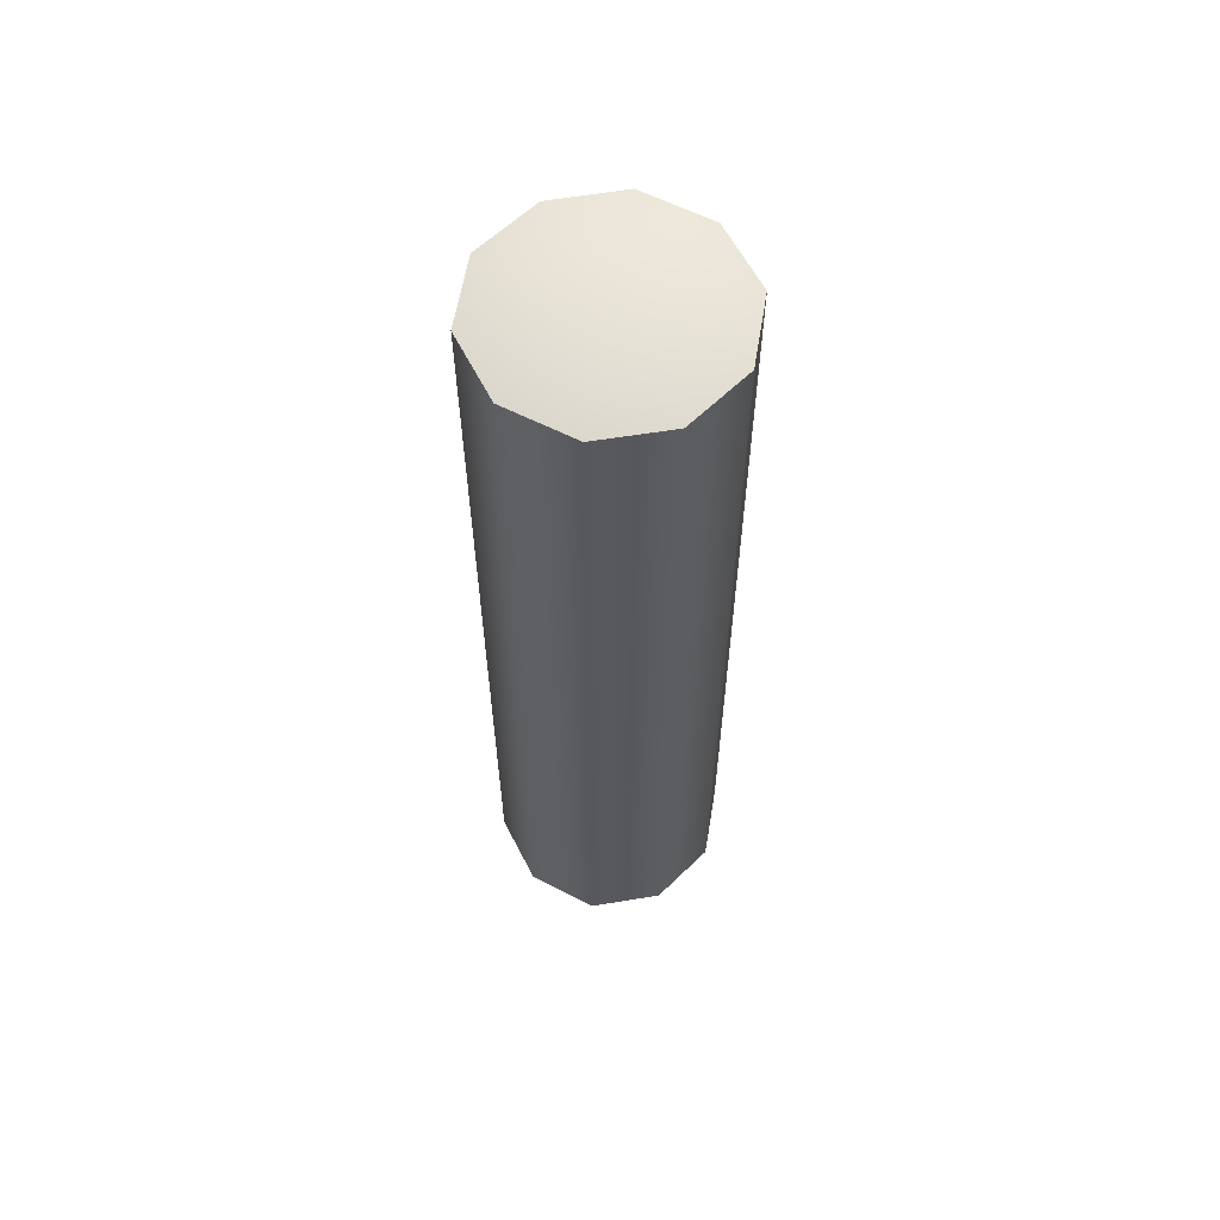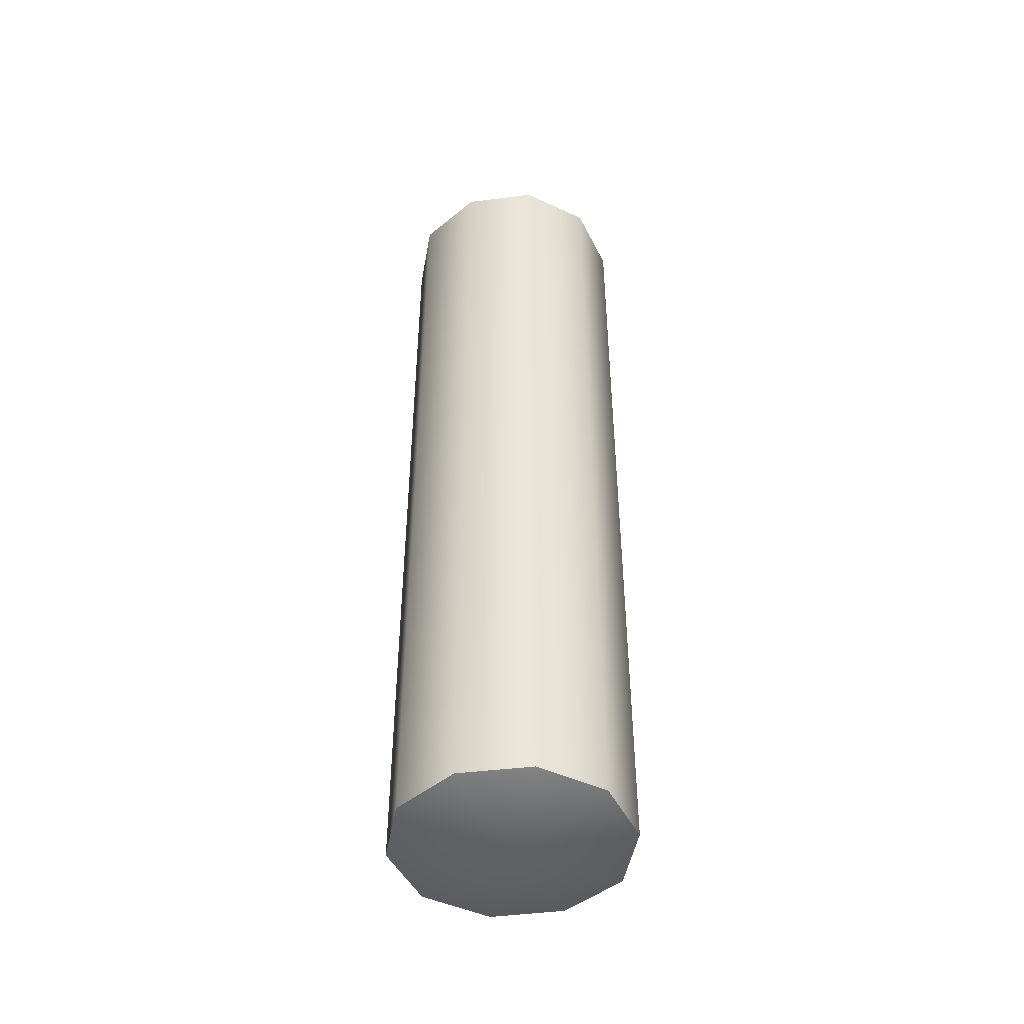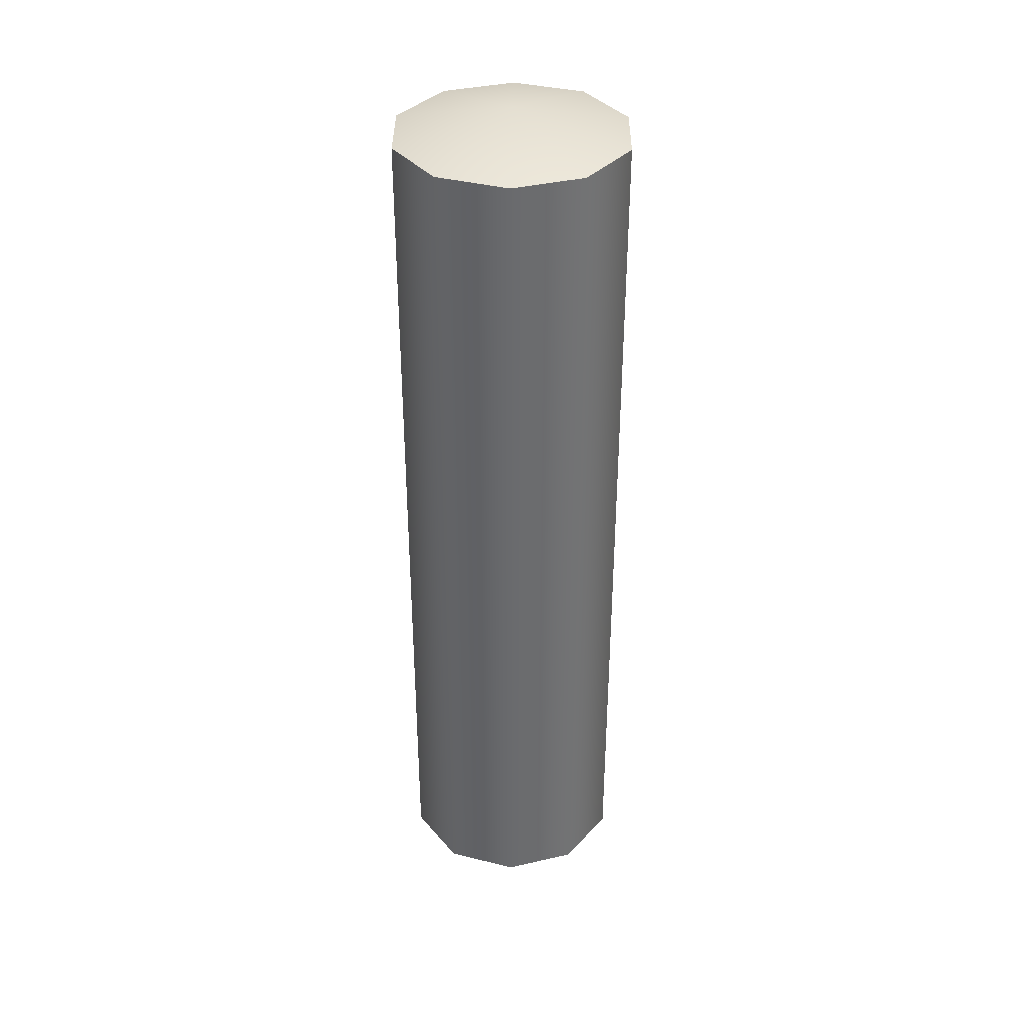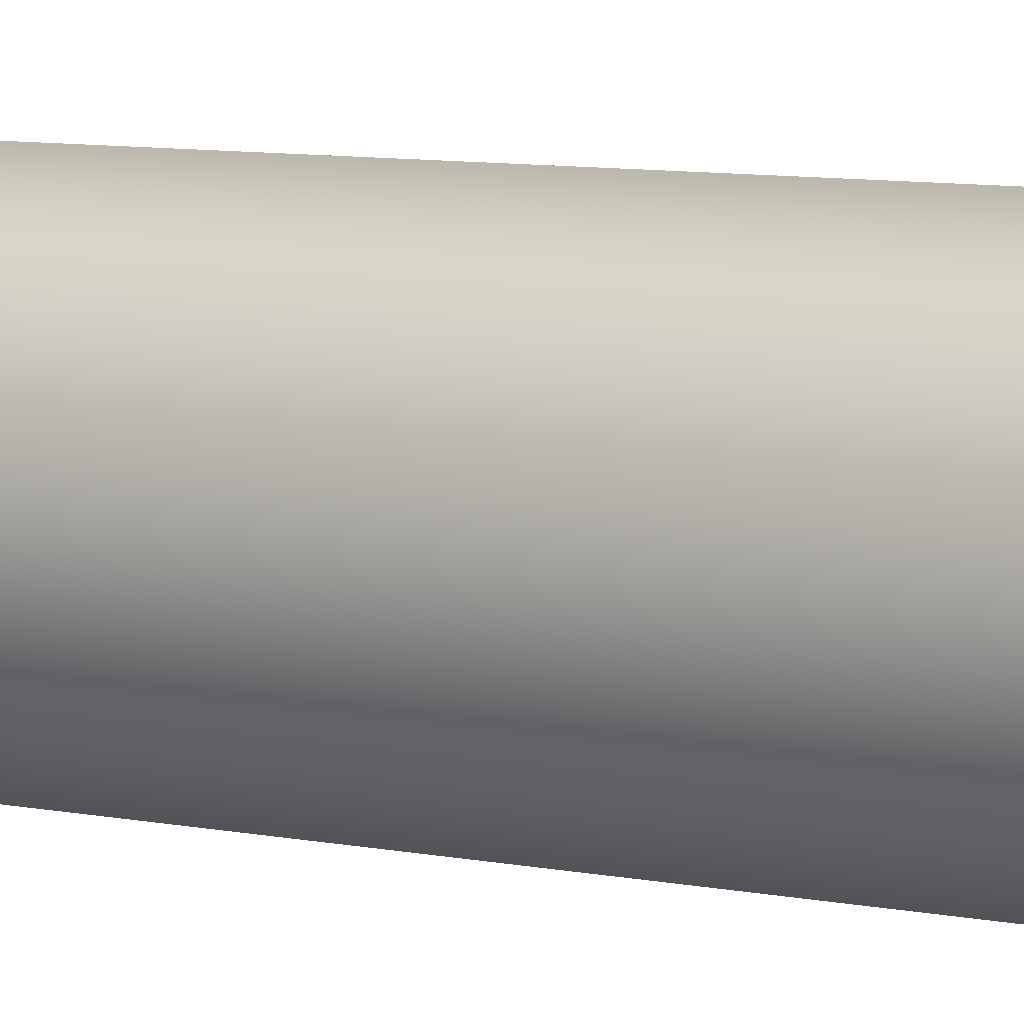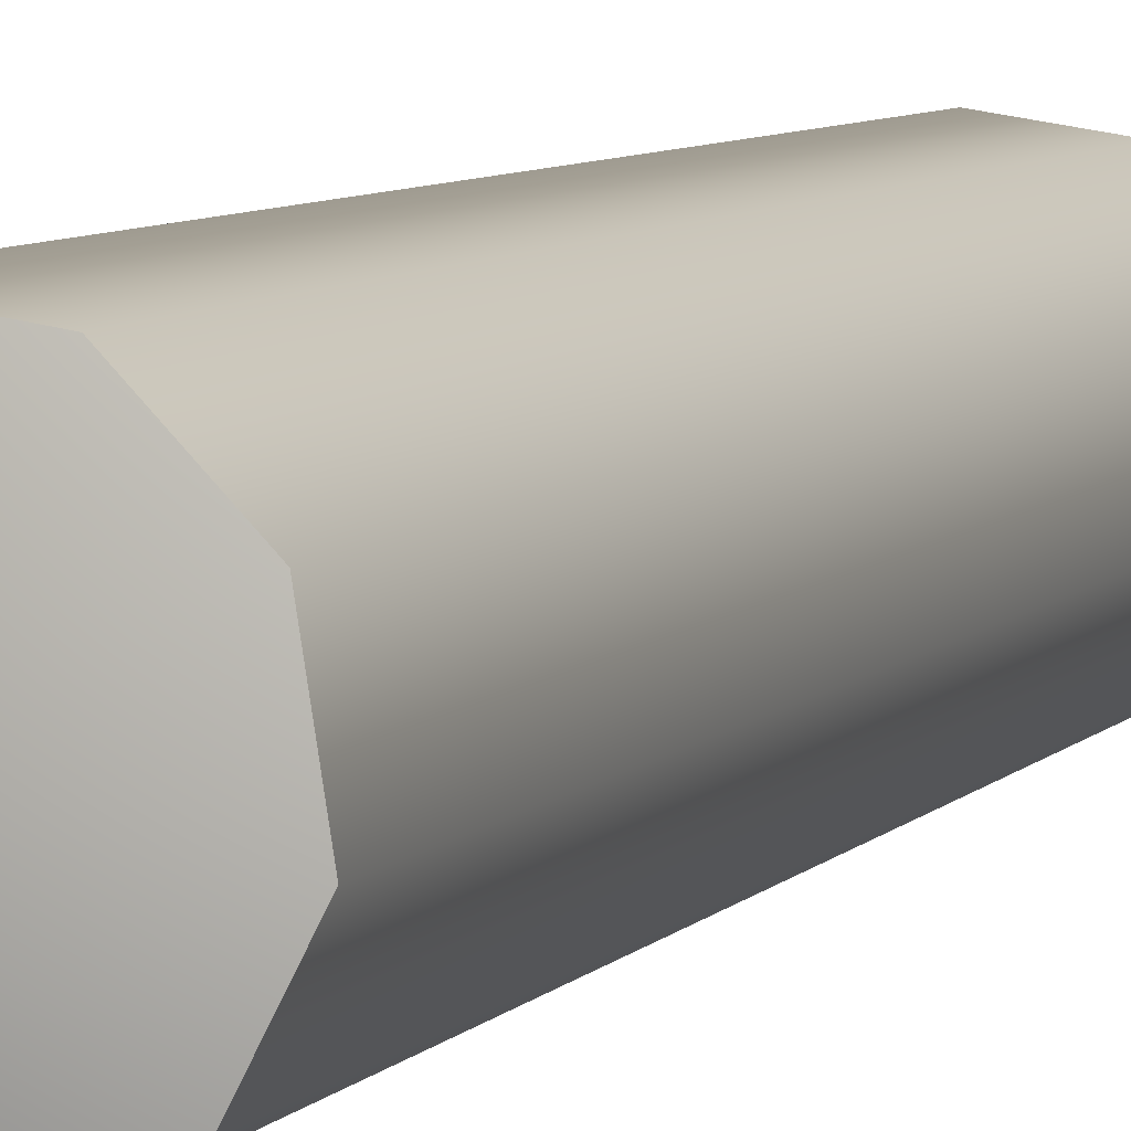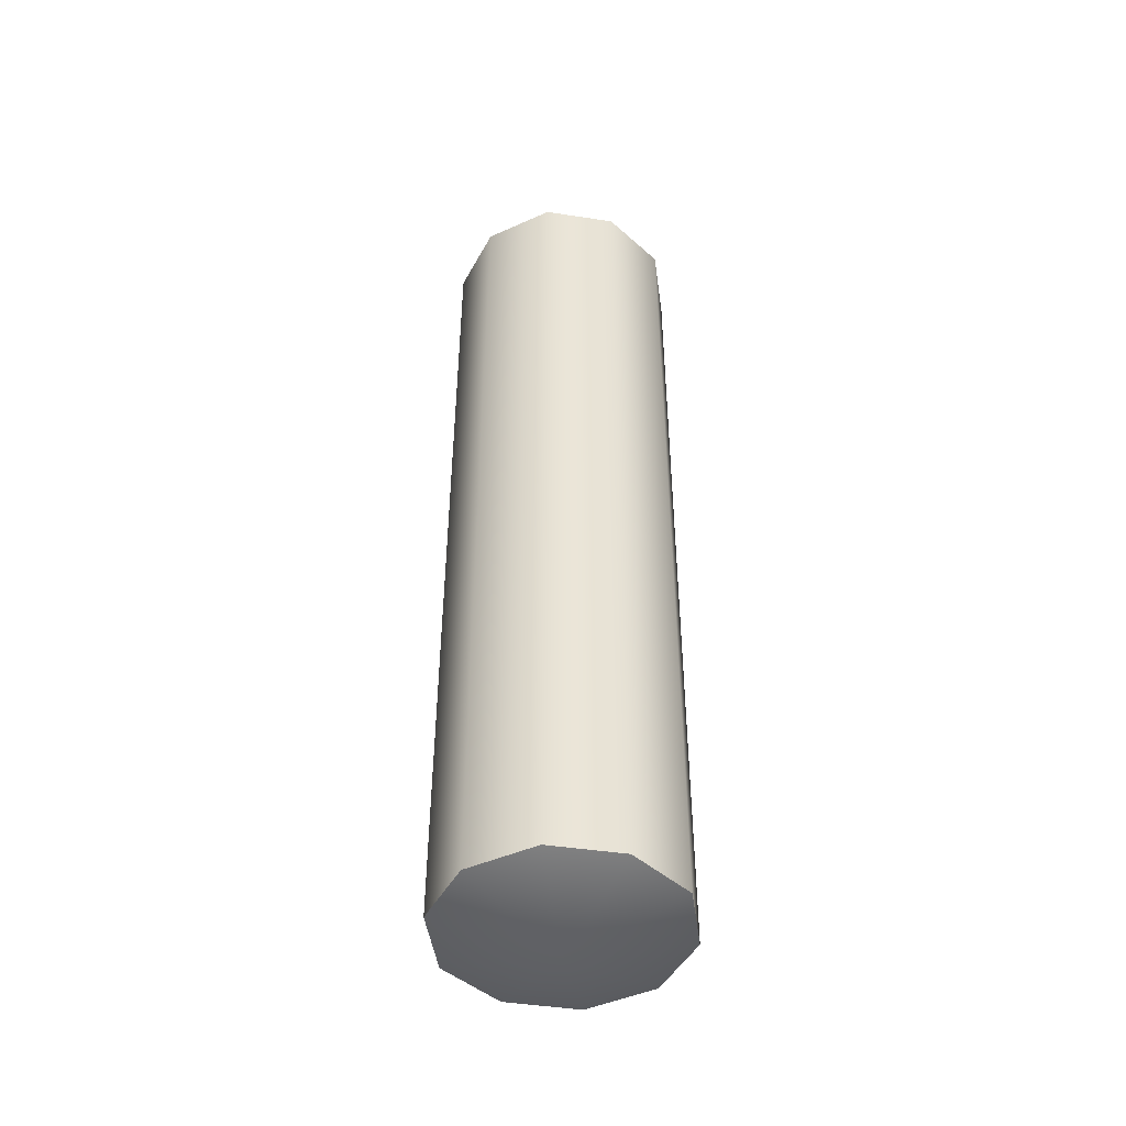
<metadata>
{"format":"obj","ext":"obj","renderer":"f3d","projection":"perspective","resolution":1024,"background":"white","views":[{"elev":60.6,"azim":-17.9,"up":"+Y"},{"elev":-46.5,"azim":-145.3,"up":"+Y"},{"elev":36.8,"azim":-170.2,"up":"+Y"},{"elev":7.5,"azim":121.8,"up":"+Z"},{"elev":6.7,"azim":-159.1,"up":"+Z"},{"elev":-46.2,"azim":89.5,"up":"+Y"}]}
</metadata>
<code>
g ENV_PachinkoPillarVert04_Col
v 0.9718 4.161 -0.4992
v 0.9718 -4.116 -0.4992
v 1.081 -4.118 0.1662
v 1.081 4.163 0.1662
v 0.7711 -4.117 0.7653
v 0.7711 4.162 0.7653
v 0.1724 -4.114 1.068
v 0.1724 4.16 1.068
v 0.4974 4.162 -0.9768
v 0.9718 -4.116 -0.4992
v 0.9718 4.161 -0.4992
v 0.4974 -4.117 -0.9768
v -0.1678 4.159 -1.074
v -0.1678 -4.113 -1.074
v -0.7664 4.162 -0.7754
v -0.1678 -4.113 -1.074
v -0.1678 4.159 -1.074
v -0.7664 -4.117 -0.7754
v -1.077 4.162 -0.1761
v -1.077 -4.117 -0.1761
v -0.9689 4.161 0.4894
v -0.9689 -4.115 0.4894
v -0.4954 4.164 0.9701
v -0.9689 -4.115 0.4894
v -0.9689 4.161 0.4894
v -0.4954 -4.119 0.9701
v 0.1724 4.16 1.068
v 0.1724 -4.114 1.068
v 0.00193 -4.399 -0.005205
v 0.4974 -4.117 -0.9768
v -0.1678 -4.113 -1.074
v -0.7664 -4.117 -0.7754
v 0.9718 -4.116 -0.4992
v -1.077 -4.117 -0.1761
v 1.081 -4.118 0.1662
v -0.9689 -4.115 0.4894
v 0.7711 -4.117 0.7653
v -0.4954 -4.119 0.9701
v 0.1724 -4.114 1.068
v 0.00193 4.399 -0.005225
v -0.1678 4.159 -1.074
v 0.4974 4.162 -0.9768
v -0.7664 4.162 -0.7754
v 0.9718 4.161 -0.4992
v -1.077 4.162 -0.1761
v 1.081 4.163 0.1662
v -0.9689 4.161 0.4894
v 0.7711 4.162 0.7653
v -0.4954 4.164 0.9701
v 0.1724 4.16 1.068
g ENV_PachinkoPillarVert04_Col_0
f 3 2 1
f 4 3 1
f 5 3 4
f 6 5 4
f 7 5 6
f 8 7 6
f 11 10 9
f 10 12 9
f 9 12 13
f 12 14 13
f 17 16 15
f 16 18 15
f 15 18 19
f 18 20 19
f 19 20 21
f 20 22 21
f 25 24 23
f 24 26 23
f 23 26 27
f 26 28 27
f 31 30 29
f 32 31 29
f 30 33 29
f 34 32 29
f 33 35 29
f 36 34 29
f 35 37 29
f 38 36 29
f 37 39 29
f 39 38 29
f 42 41 40
f 41 43 40
f 44 42 40
f 43 45 40
f 46 44 40
f 45 47 40
f 48 46 40
f 47 49 40
f 50 48 40
f 49 50 40

</code>
